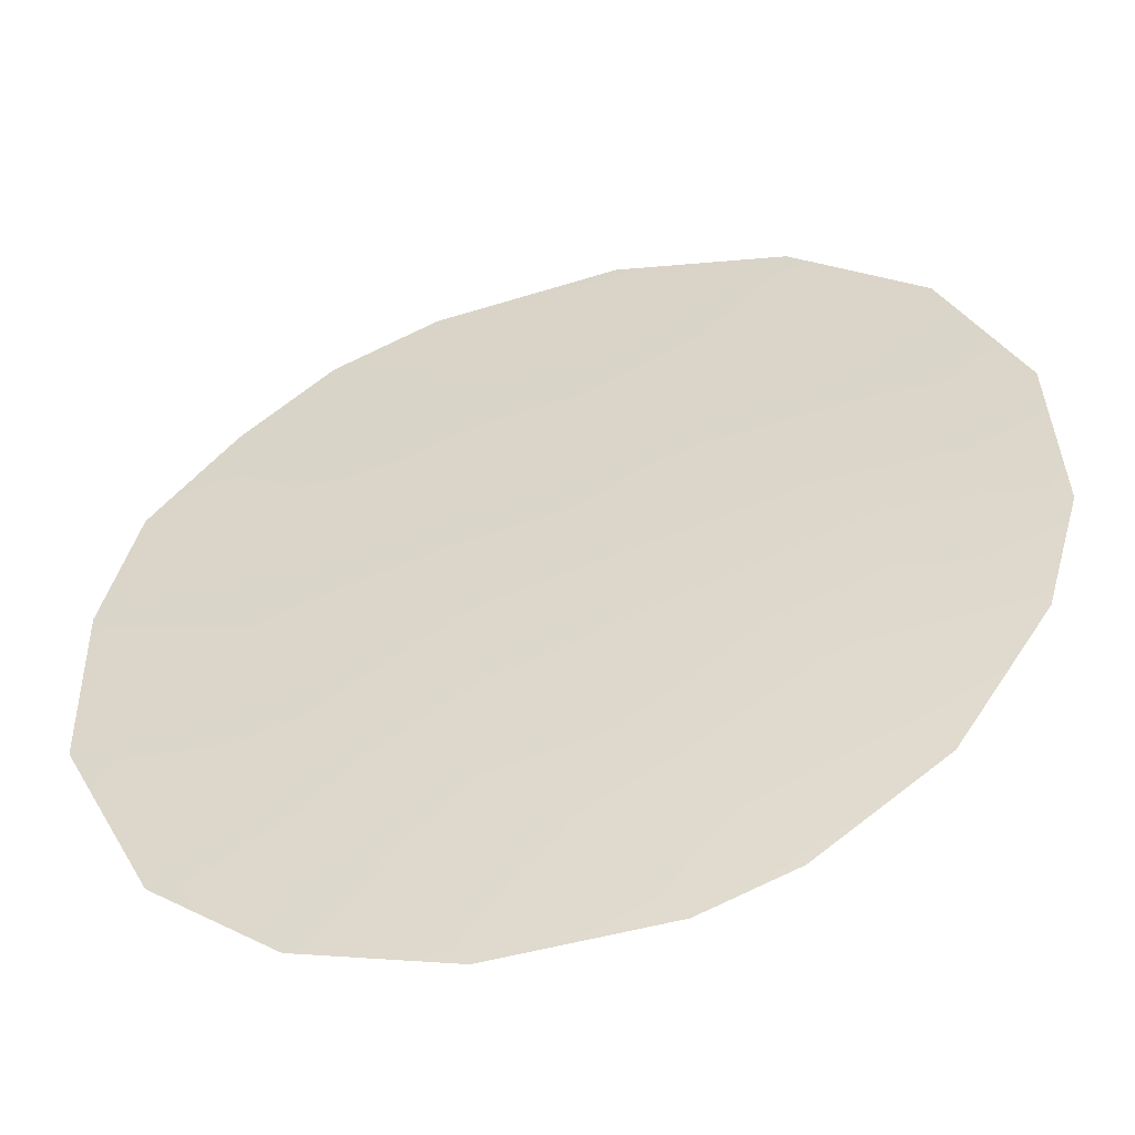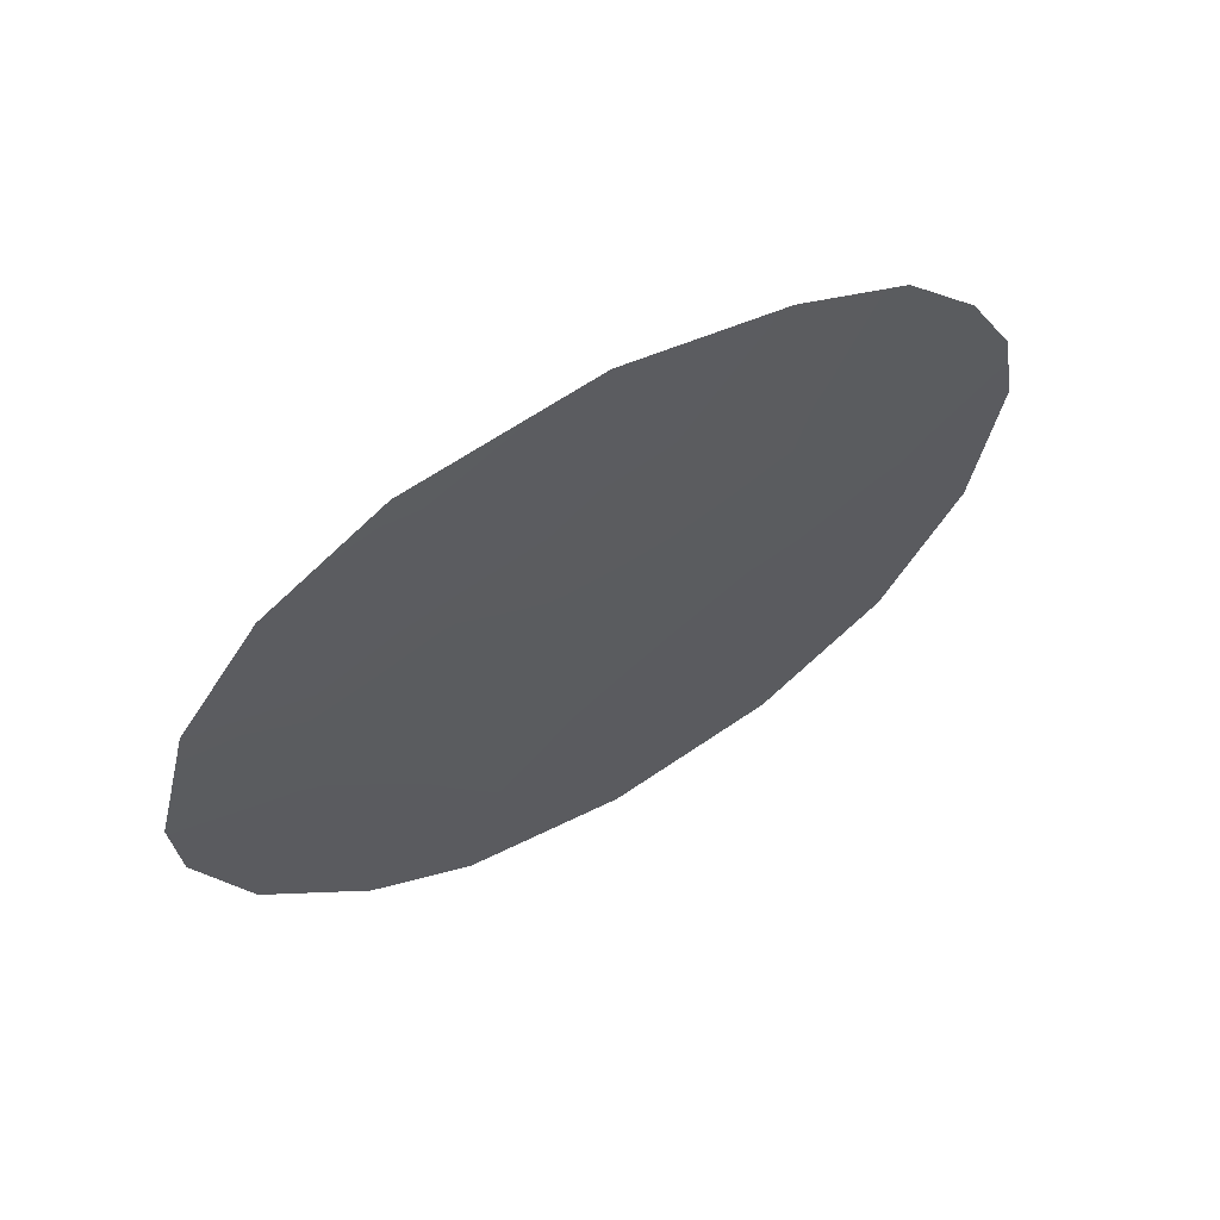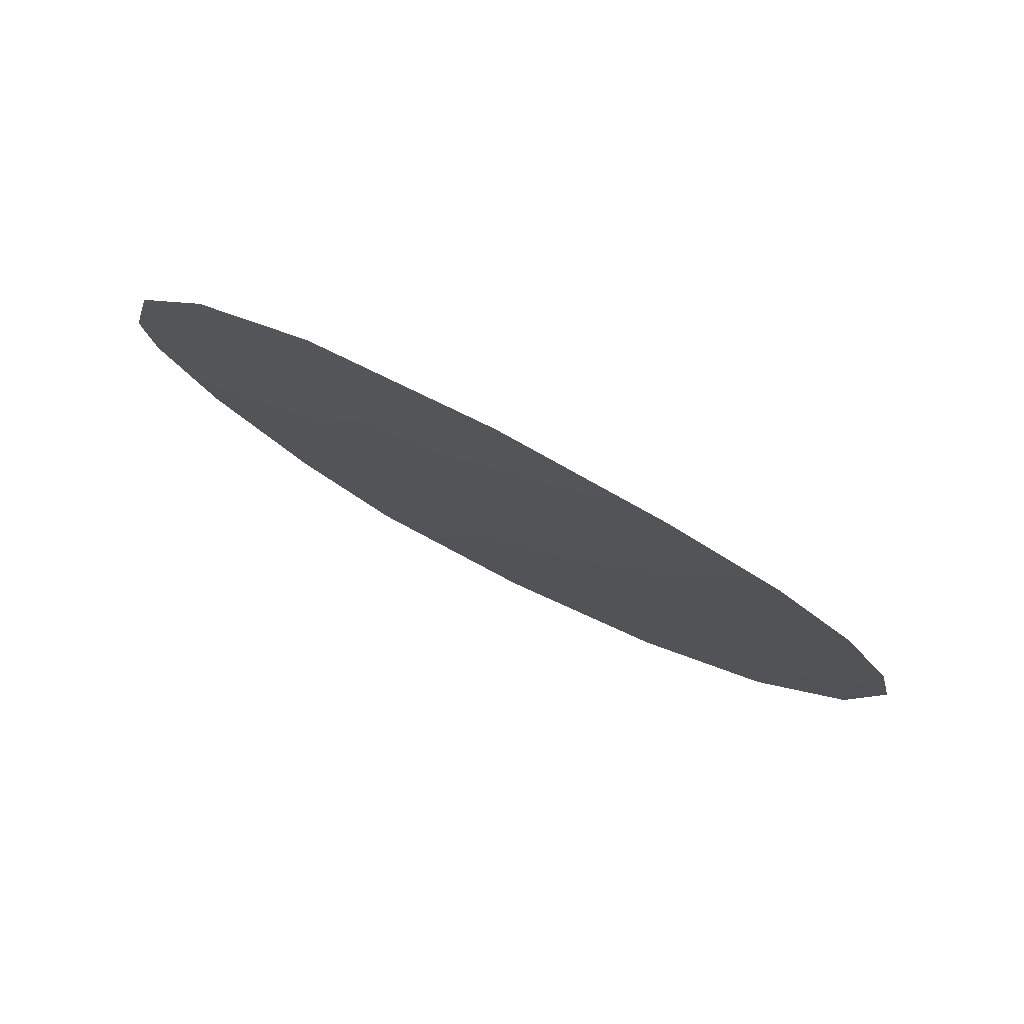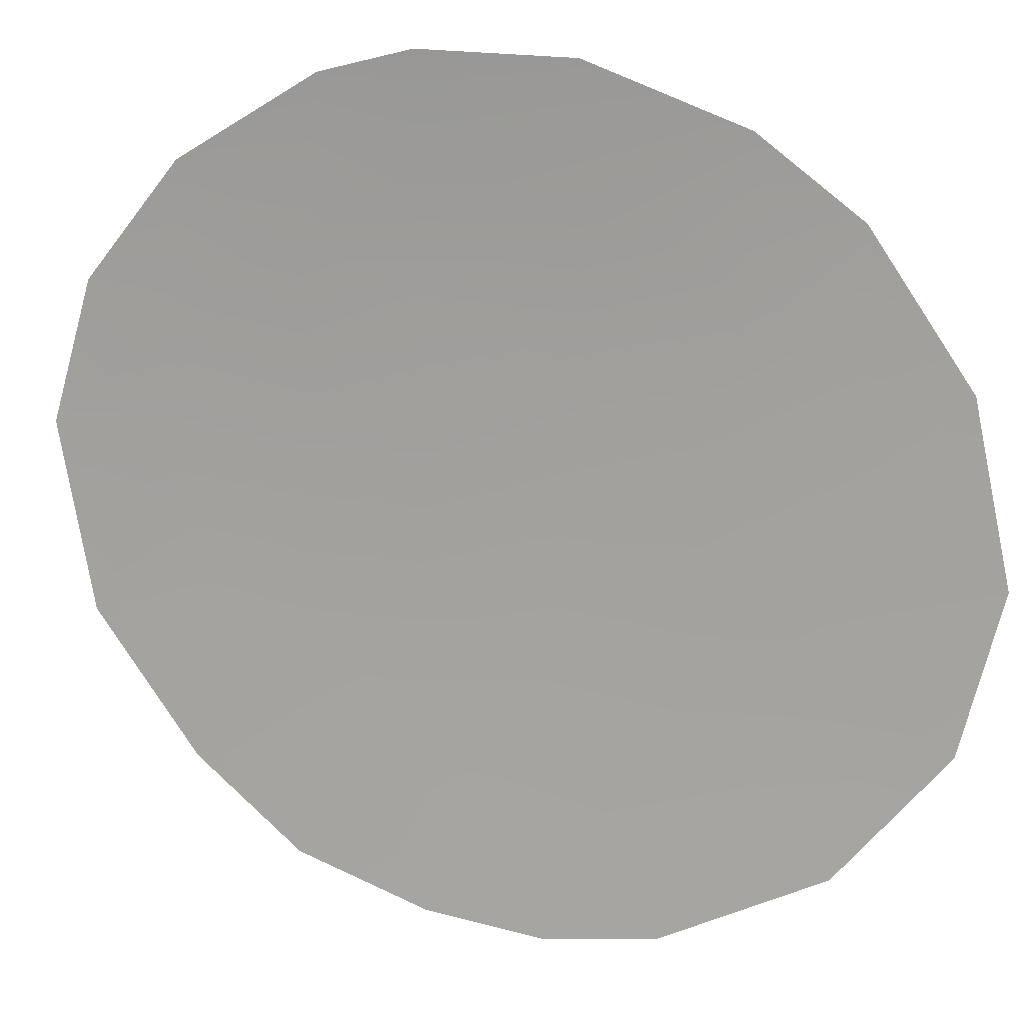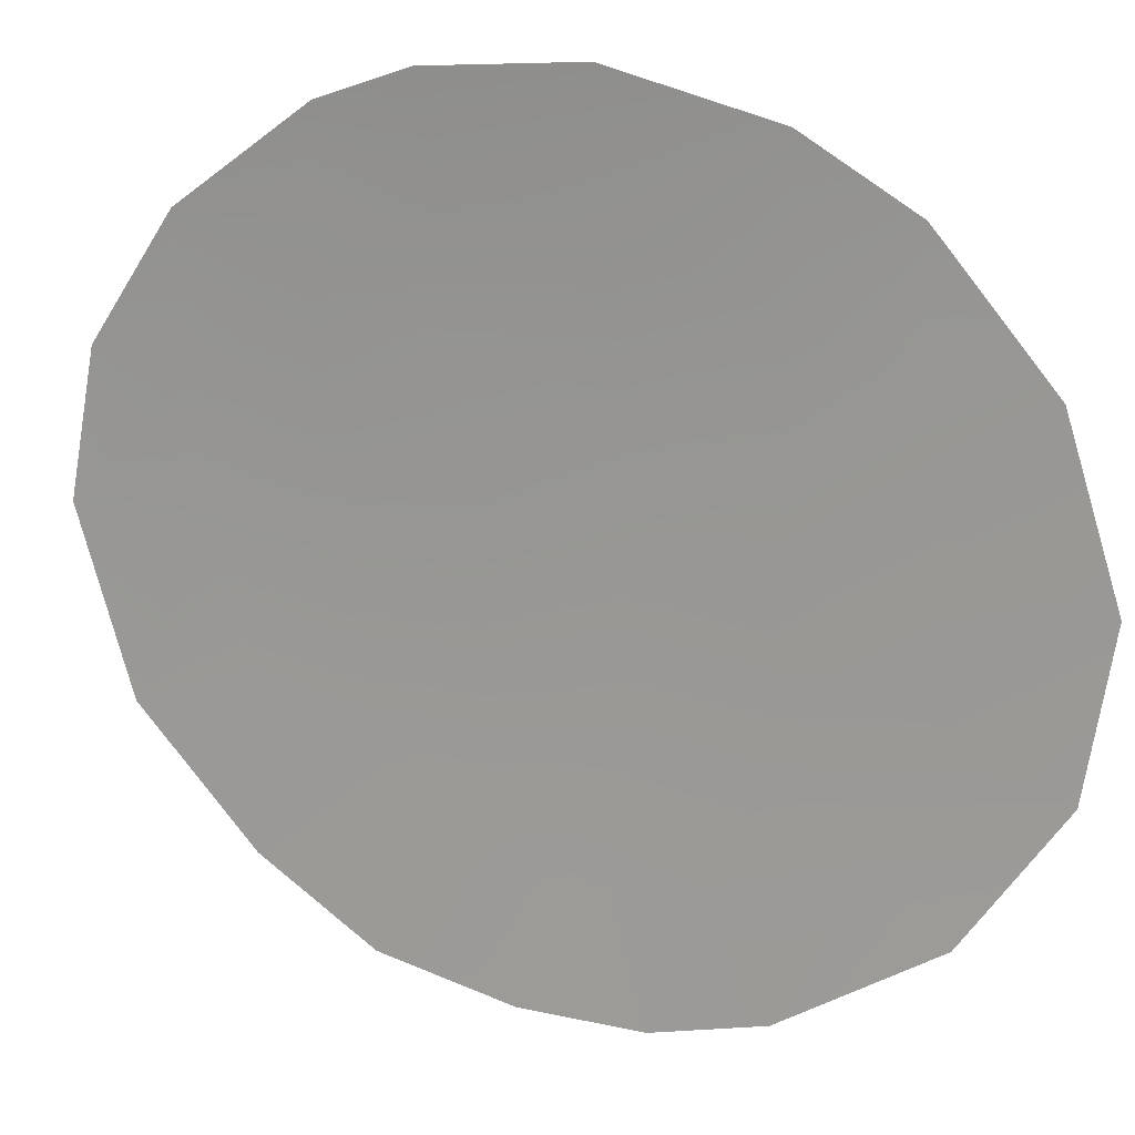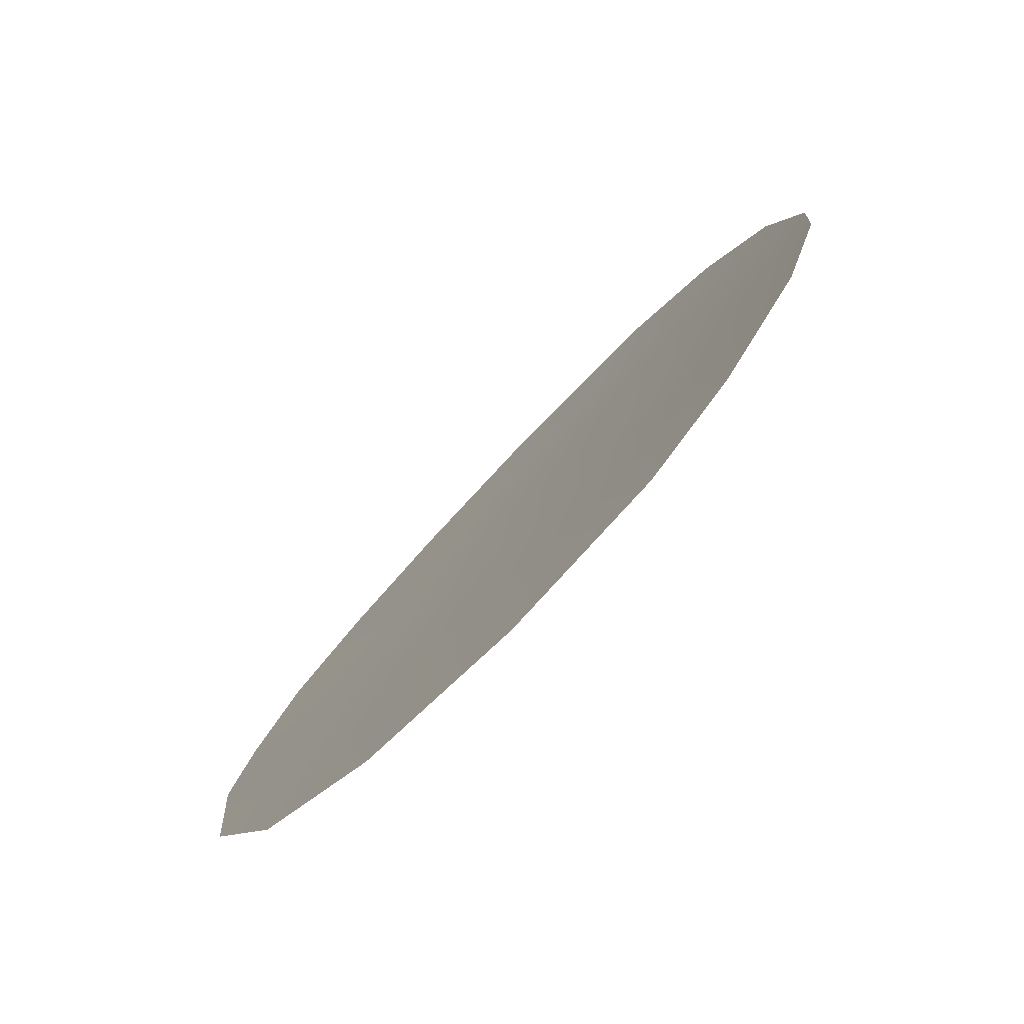
<metadata>
{"format":"obj","ext":"obj","renderer":"f3d","projection":"perspective","resolution":1024,"background":"white","views":[{"elev":72.2,"azim":-112.5,"up":"+Z"},{"elev":63.7,"azim":4.1,"up":"+Y"},{"elev":79.2,"azim":62.2,"up":"+Y"},{"elev":-41.6,"azim":-68.6,"up":"+Z"},{"elev":-40.2,"azim":-62.3,"up":"+Z"},{"elev":-77.4,"azim":-98.6,"up":"+Y"}]}
</metadata>
<code>
v 24.98 25.76 66.03
v 20.62 28.34 69.32
v 18.31 23.78 70.86
v 22.09 28.48 68.26
v 26.81 23.89 64.54
v 26.6 25.42 64.76
v 24 18.21 66.62
v 19.77 29.78 69.86
v 25.11 28.42 65.99
v 25.54 19.42 65.45
v 17.61 21.48 71.22
v 21.99 17.95 68.13
v 17.04 23.46 71.64
v 16.97 24.76 71.71
v 21.92 30.14 68.37
v 20.05 18.65 69.57
v 25.39 24.08 65.69
v 26.52 21.42 64.69
v 26 26.92 65.23
v 18.6 25.63 70.7
v 18.38 28.66 70.82
v 22.57 25.57 67.9
v 24.48 22.66 66.38
v 19.77 24.38 69.87
v 23.27 22.07 67.29
v 24.34 20.7 66.42
v 22.24 23.5 68.11
v 23.81 24.29 66.93
v 23 27.36 67.58
v 24.4 27.34 66.52
v 21.94 21.25 68.27
v 20.09 26.34 69.68
v 23.8 29.42 66.99
v 18.83 19.67 70.4
v 19.04 27.6 70.41
v 17.43 26.94 71.45
v 20.75 22.68 69.18
v 20.45 20.42 69.33
v 22.75 19.71 67.6
v 21.12 24.94 68.93
v 21.47 26.91 68.73
v 19.05 22.04 70.32
v 25.58 21.97 65.48
v 23.76 26.04 67
v 21.38 19.37 68.62
f 39 25 26
f 22 28 27
f 3 24 42
f 4 33 29
f 17 6 5
f 18 10 43
f 17 5 43
f 19 6 1
f 35 8 2
f 15 4 2
f 24 32 40
f 19 30 9
f 1 30 19
f 24 20 32
f 26 25 23
f 27 28 25
f 1 17 28
f 3 11 13
f 3 42 11
f 25 28 23
f 30 29 33
f 12 16 45
f 43 5 18
f 20 14 36
f 14 20 3
f 3 20 24
f 1 44 30
f 30 33 9
f 34 11 42
f 42 38 34
f 28 22 44
f 29 41 4
f 4 15 33
f 40 32 41
f 36 35 20
f 36 21 35
f 43 23 17
f 26 10 7
f 37 38 42
f 3 13 14
f 35 21 8
f 35 2 32
f 20 35 32
f 39 26 7
f 27 31 37
f 27 25 31
f 37 31 38
f 24 37 42
f 40 37 24
f 34 38 16
f 37 40 27
f 31 25 39
f 22 41 29
f 27 40 22
f 41 22 40
f 17 23 28
f 43 26 23
f 31 39 45
f 1 6 17
f 41 2 4
f 2 8 15
f 41 32 2
f 43 10 26
f 22 29 44
f 30 44 29
f 28 44 1
f 39 7 12
f 12 45 39
f 38 45 16
f 31 45 38

</code>
